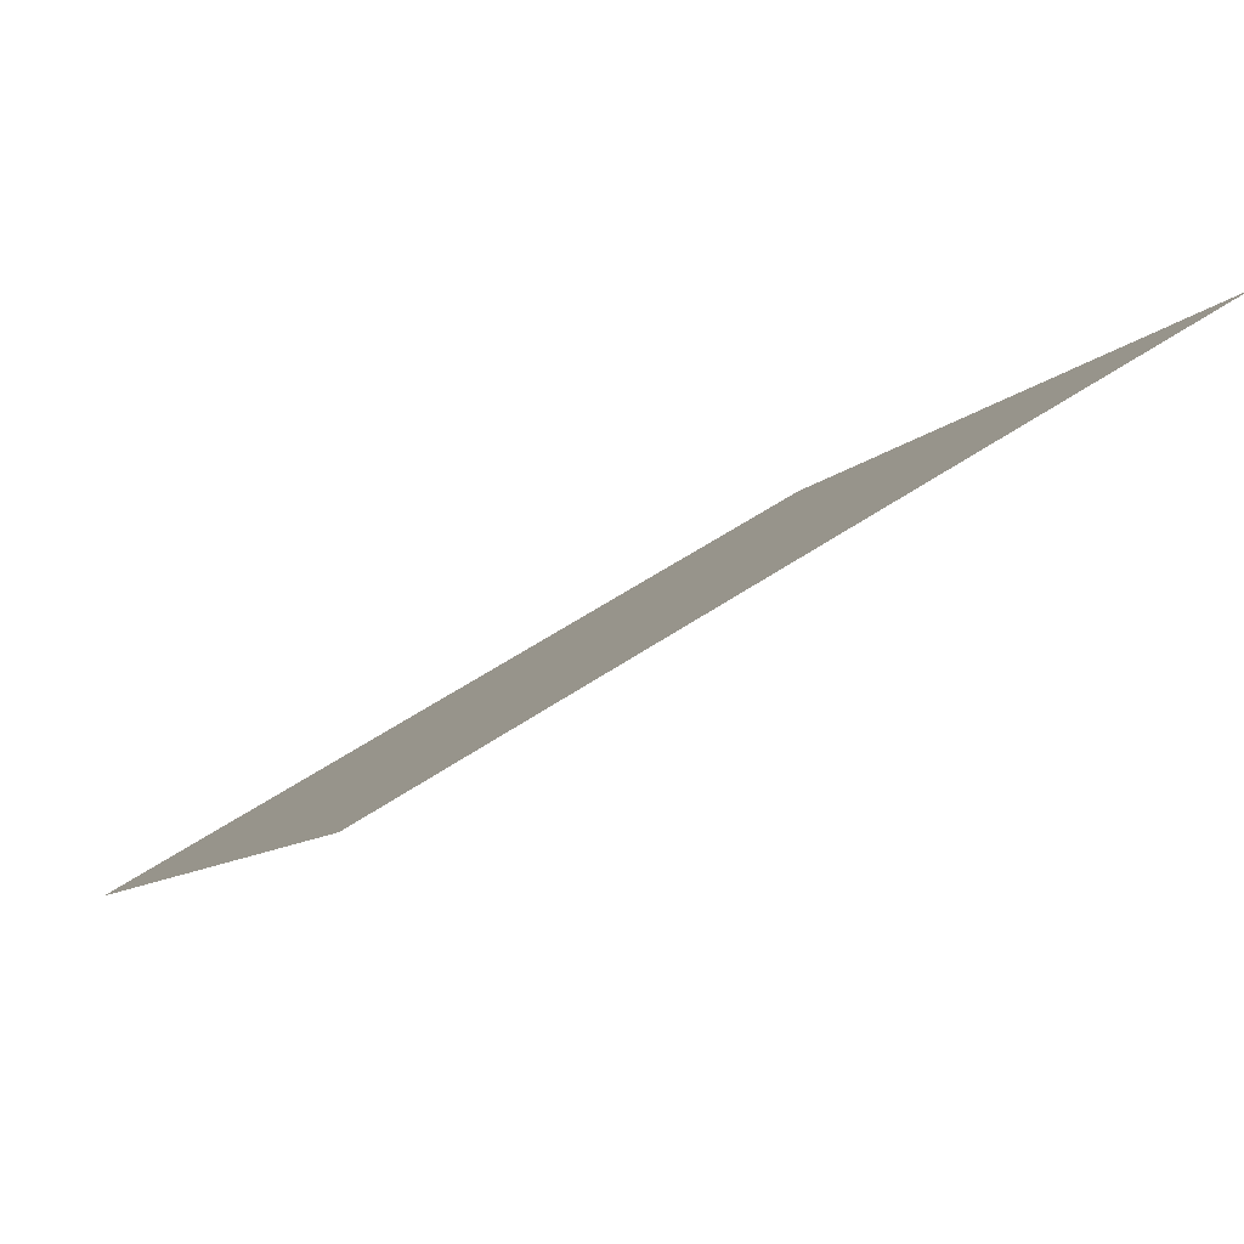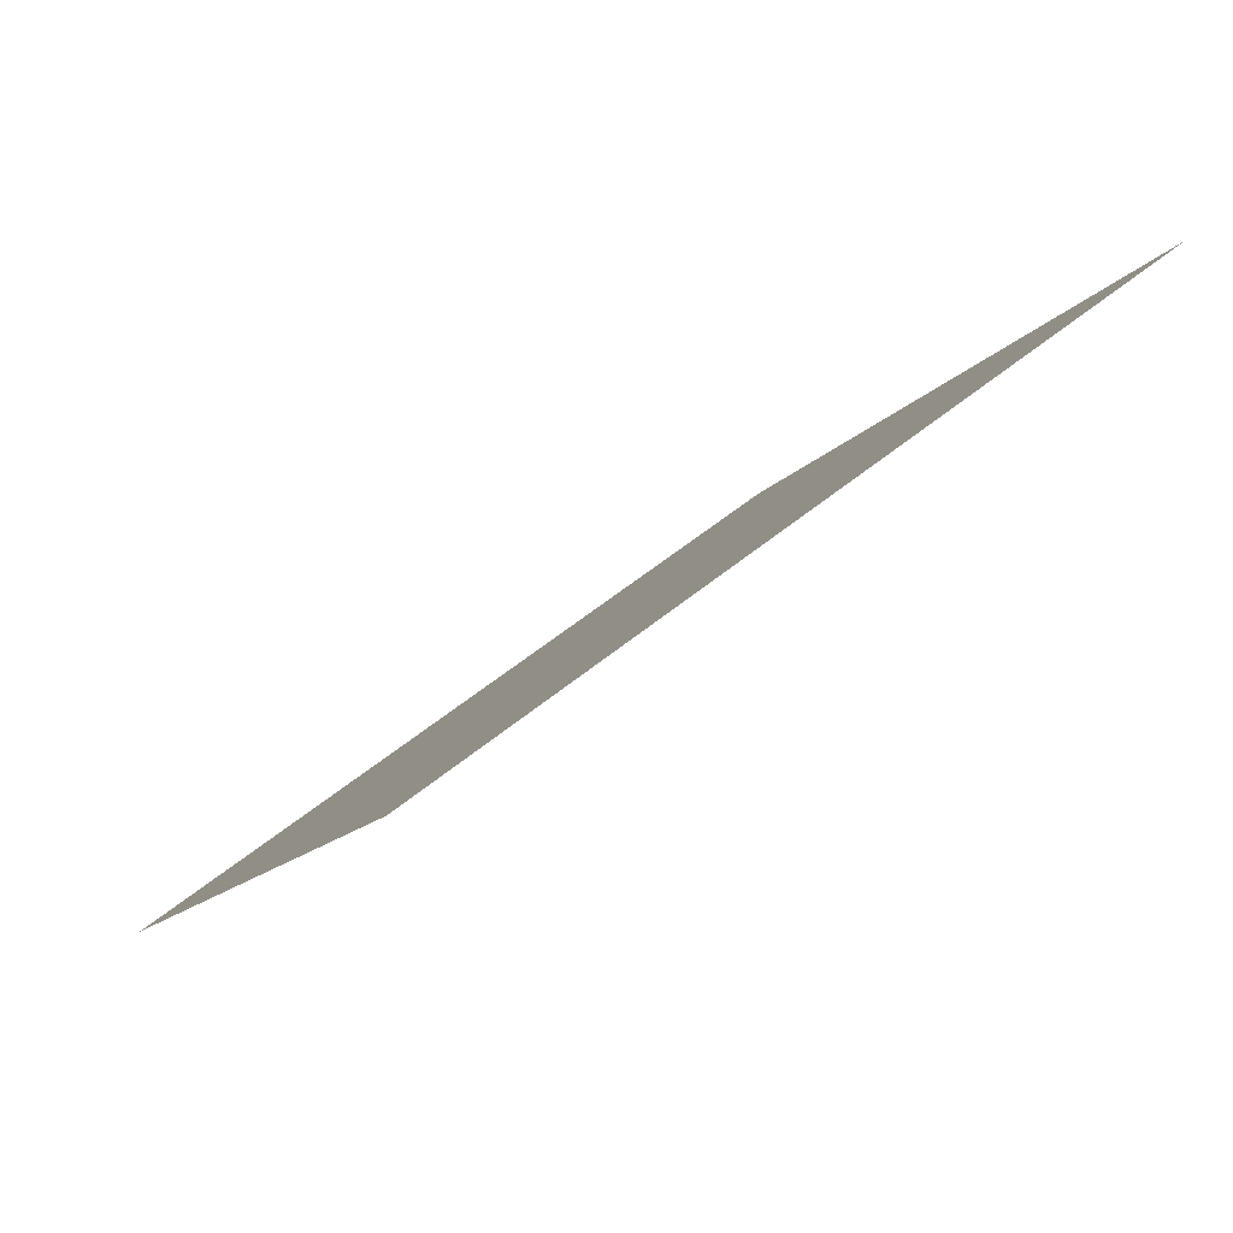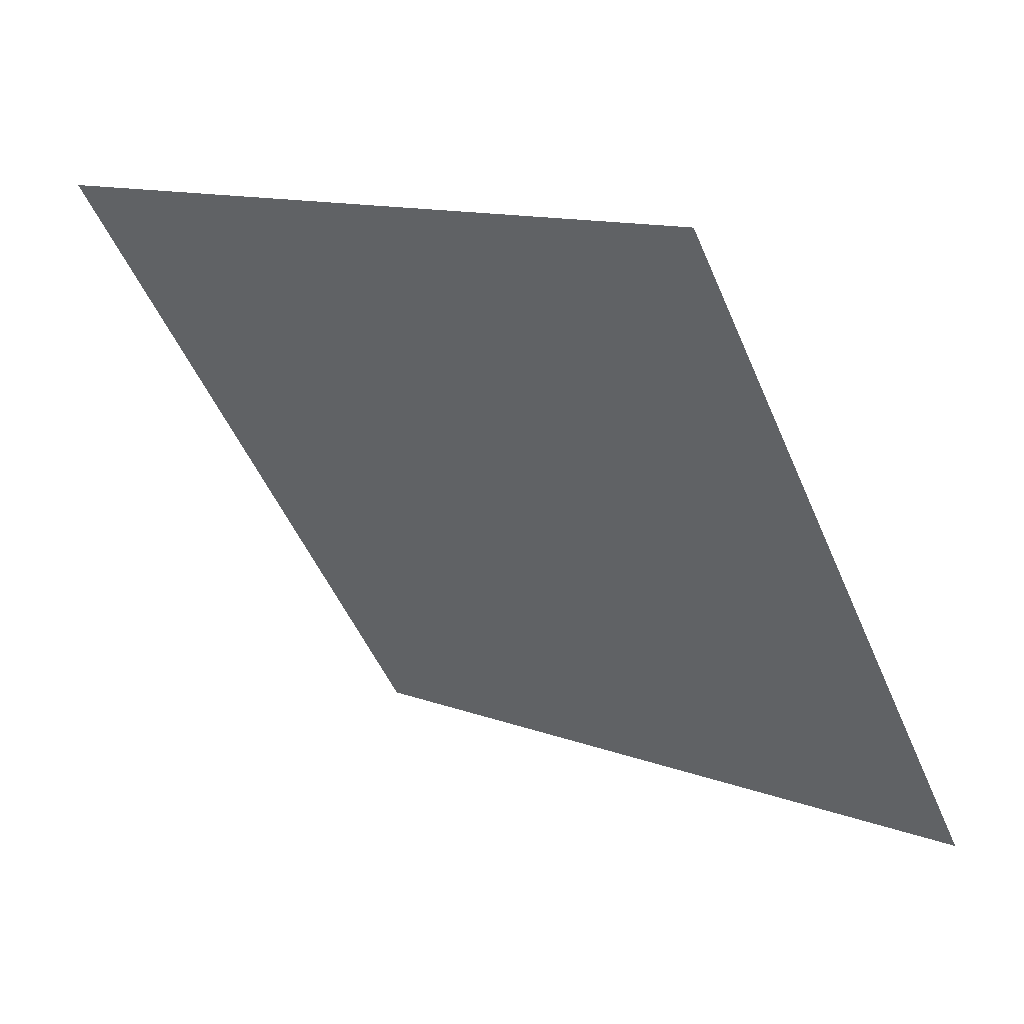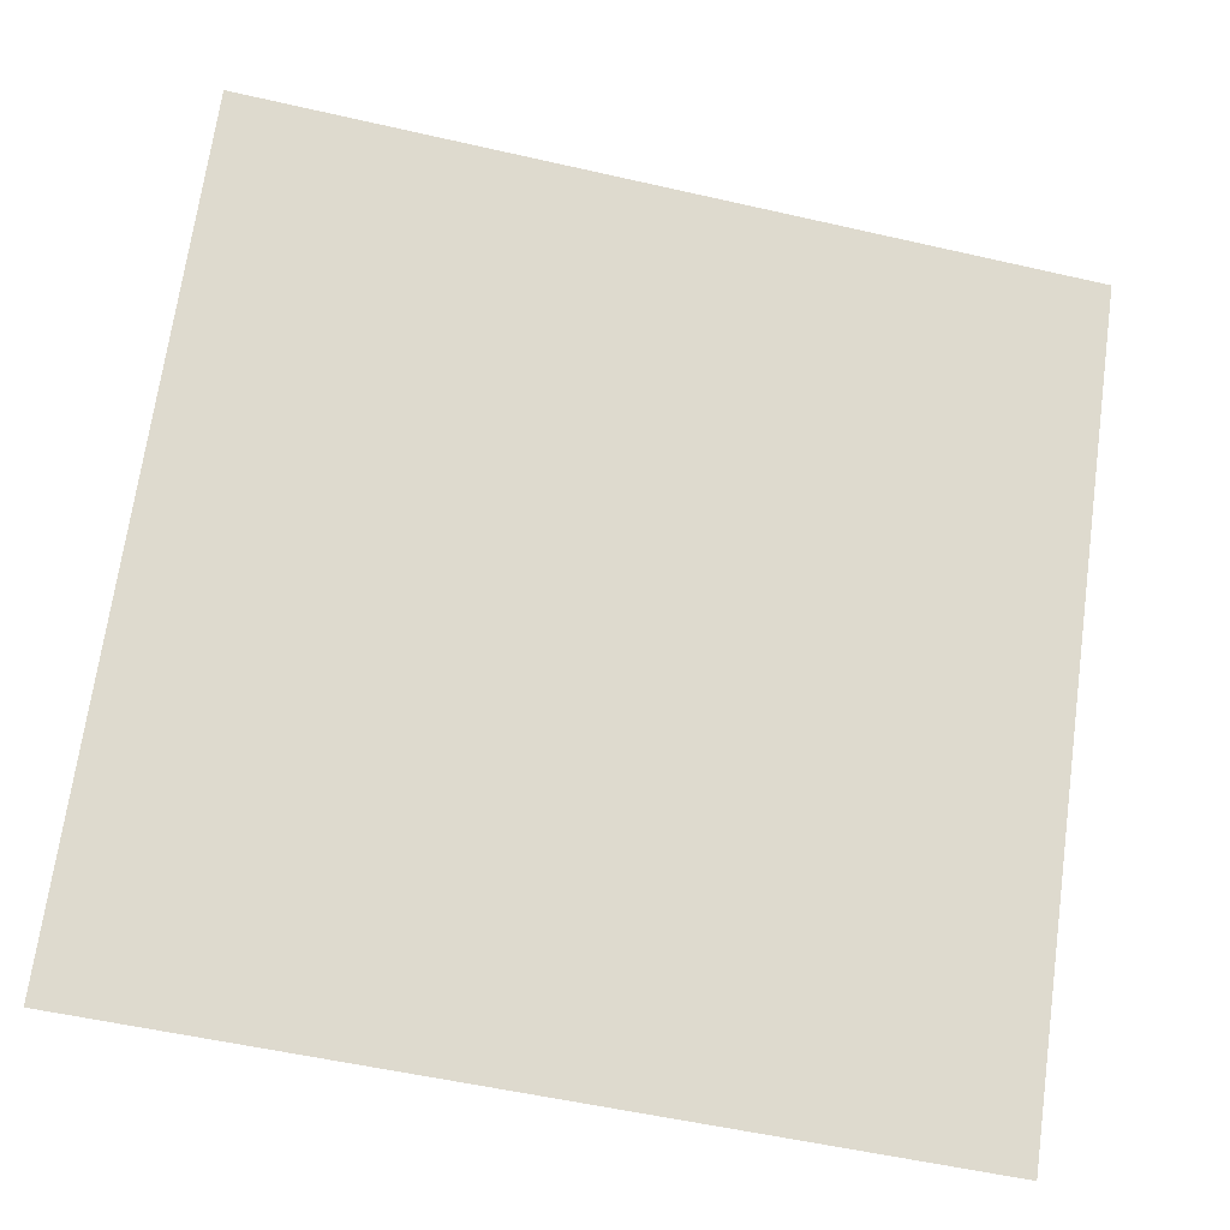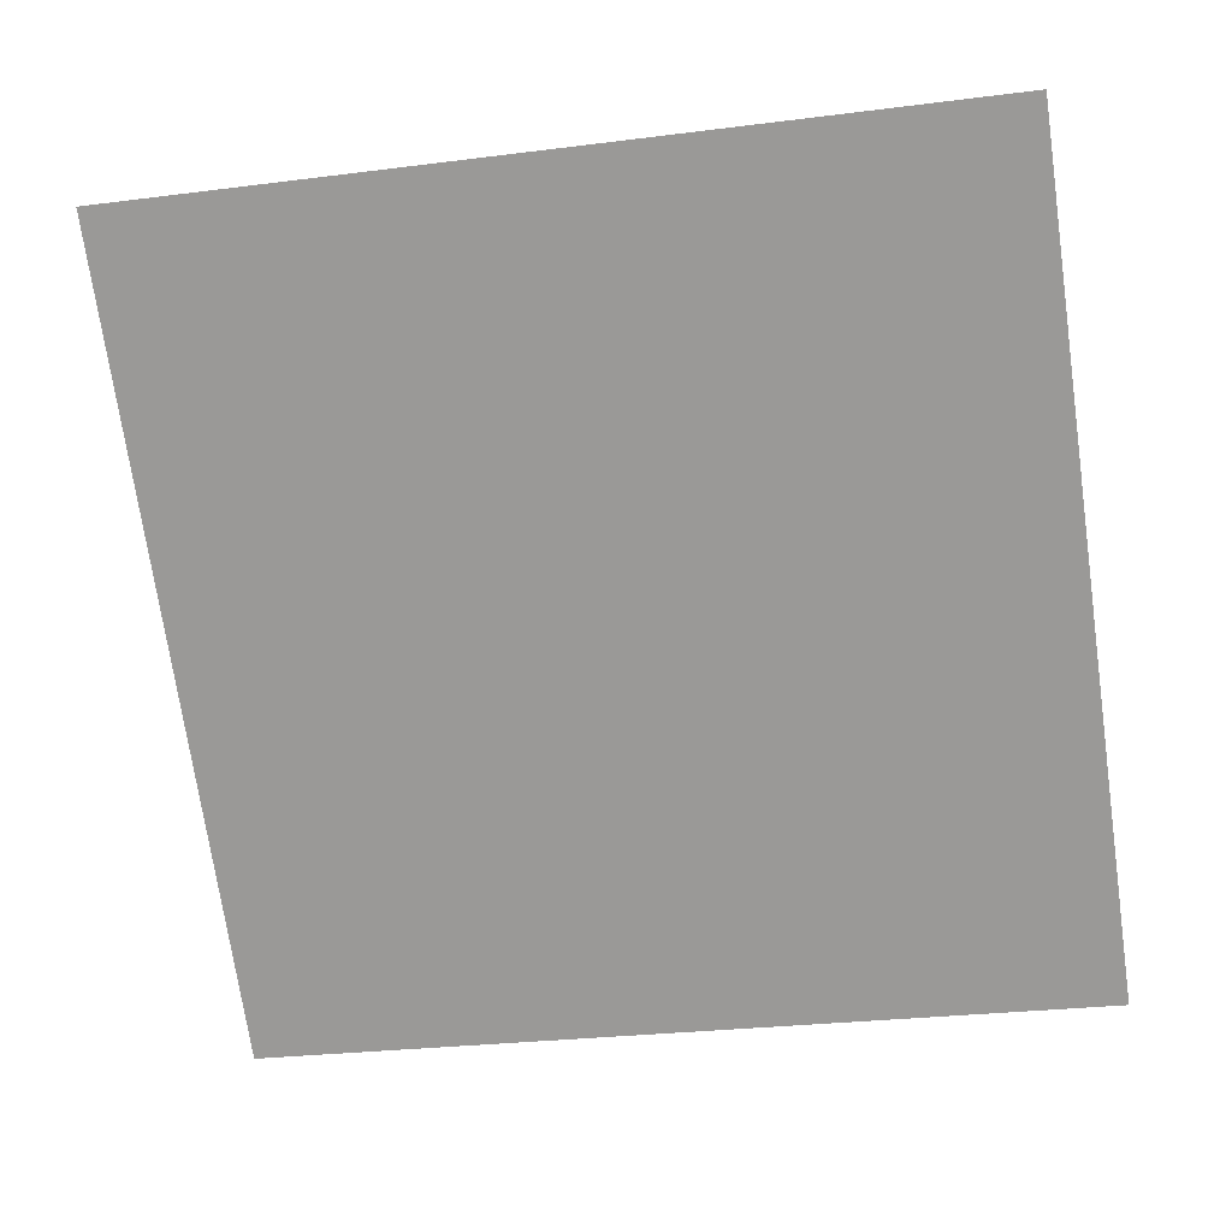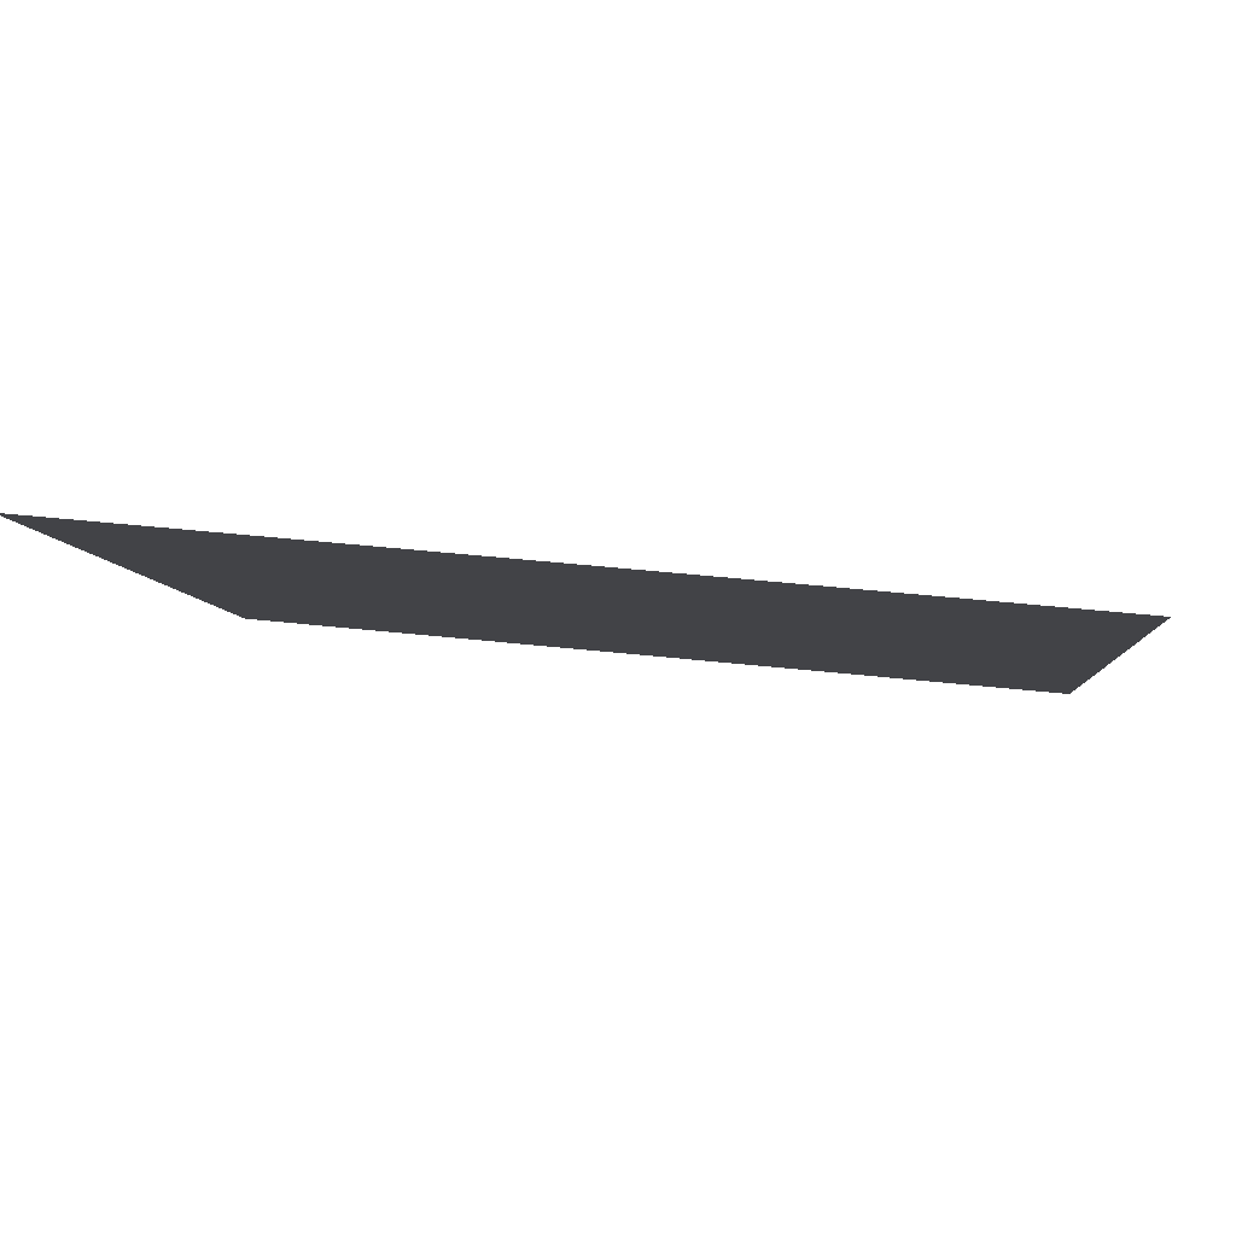
<metadata>
{"format":"obj","ext":"obj","renderer":"f3d","projection":"perspective","resolution":1024,"background":"white","views":[{"elev":50.3,"azim":141.6,"up":"+Z"},{"elev":-11.2,"azim":-111.0,"up":"+Y"},{"elev":-51.5,"azim":113.0,"up":"+Y"},{"elev":-56.6,"azim":165.0,"up":"+Z"},{"elev":-34.4,"azim":11.5,"up":"+Y"},{"elev":48.2,"azim":-174.0,"up":"+Z"}]}
</metadata>
<code>
v 0.04559 0.7691 0.4857
v 0.03903 0.7693 0.4858
v 0.03914 0.7732 0.491
v 0.0457 0.7731 0.4909
f 4 3 2 1

</code>
